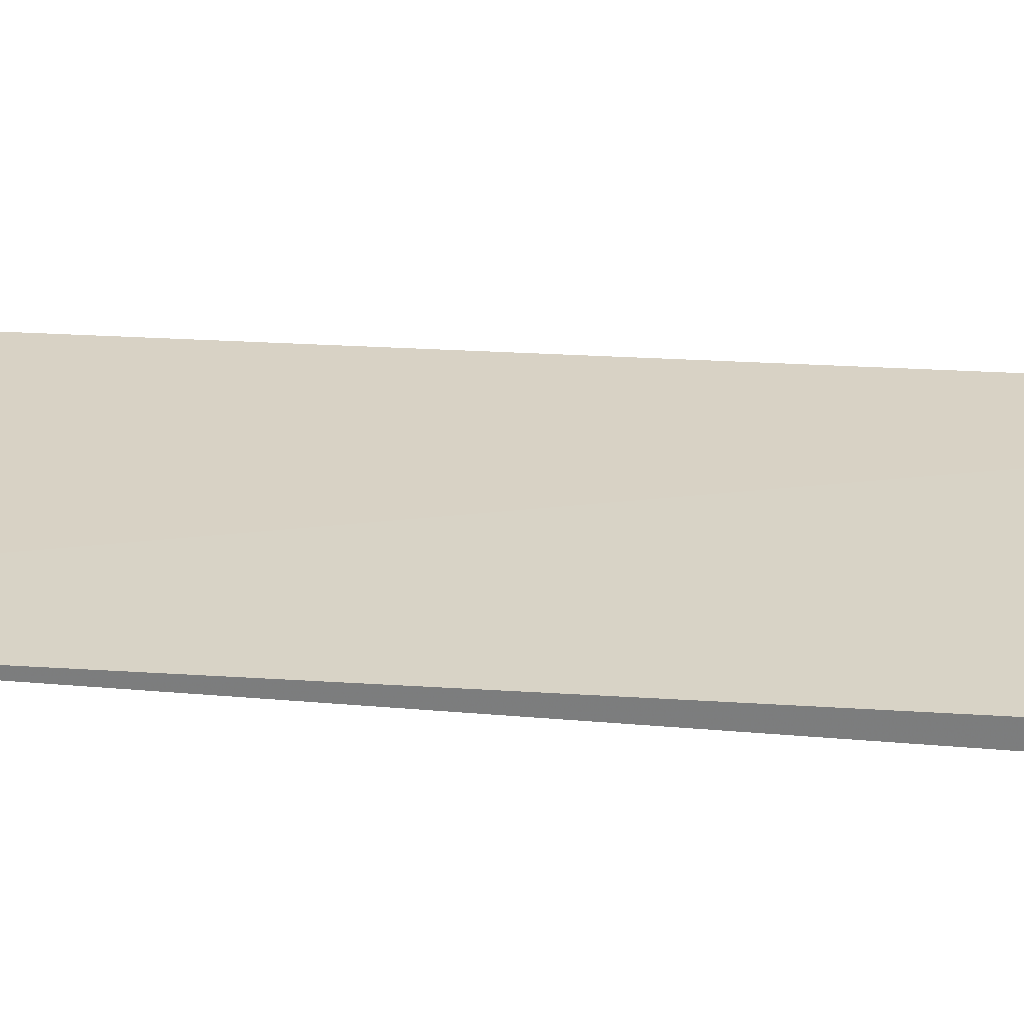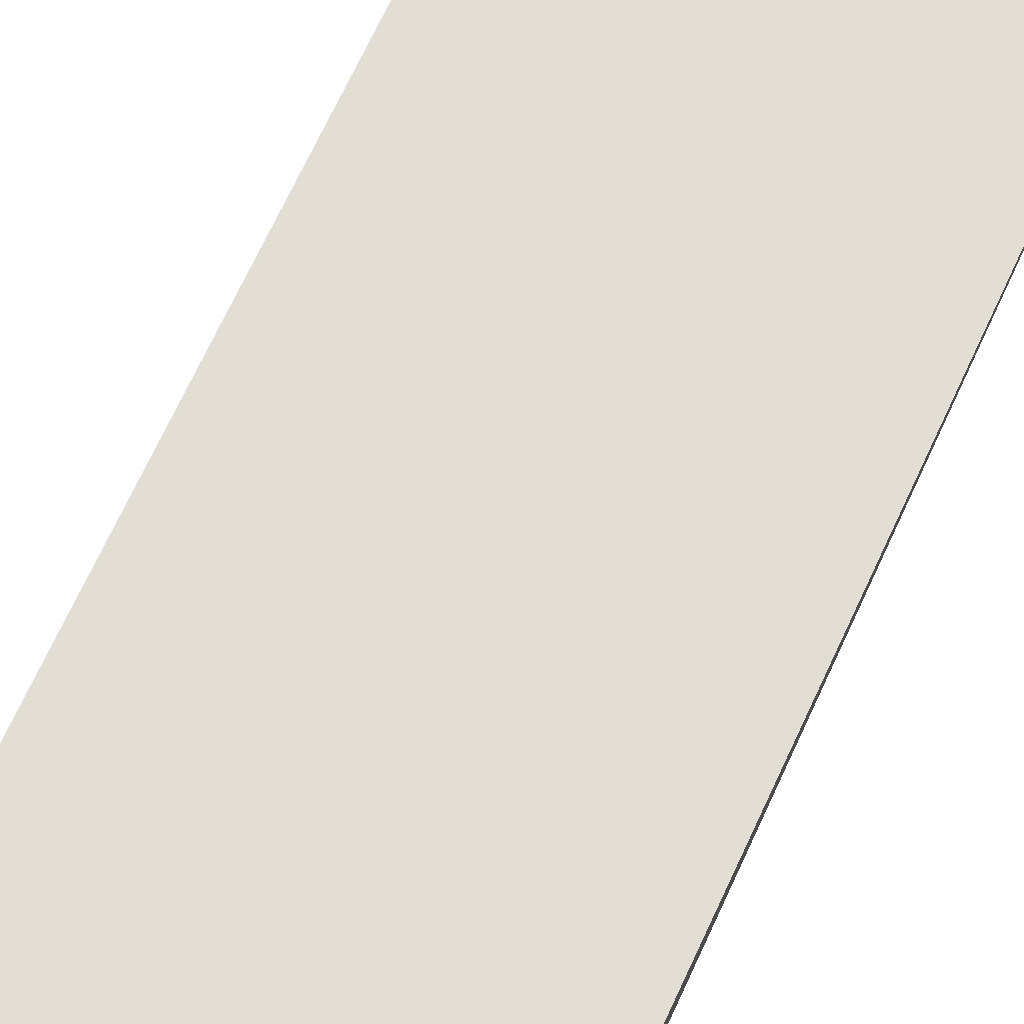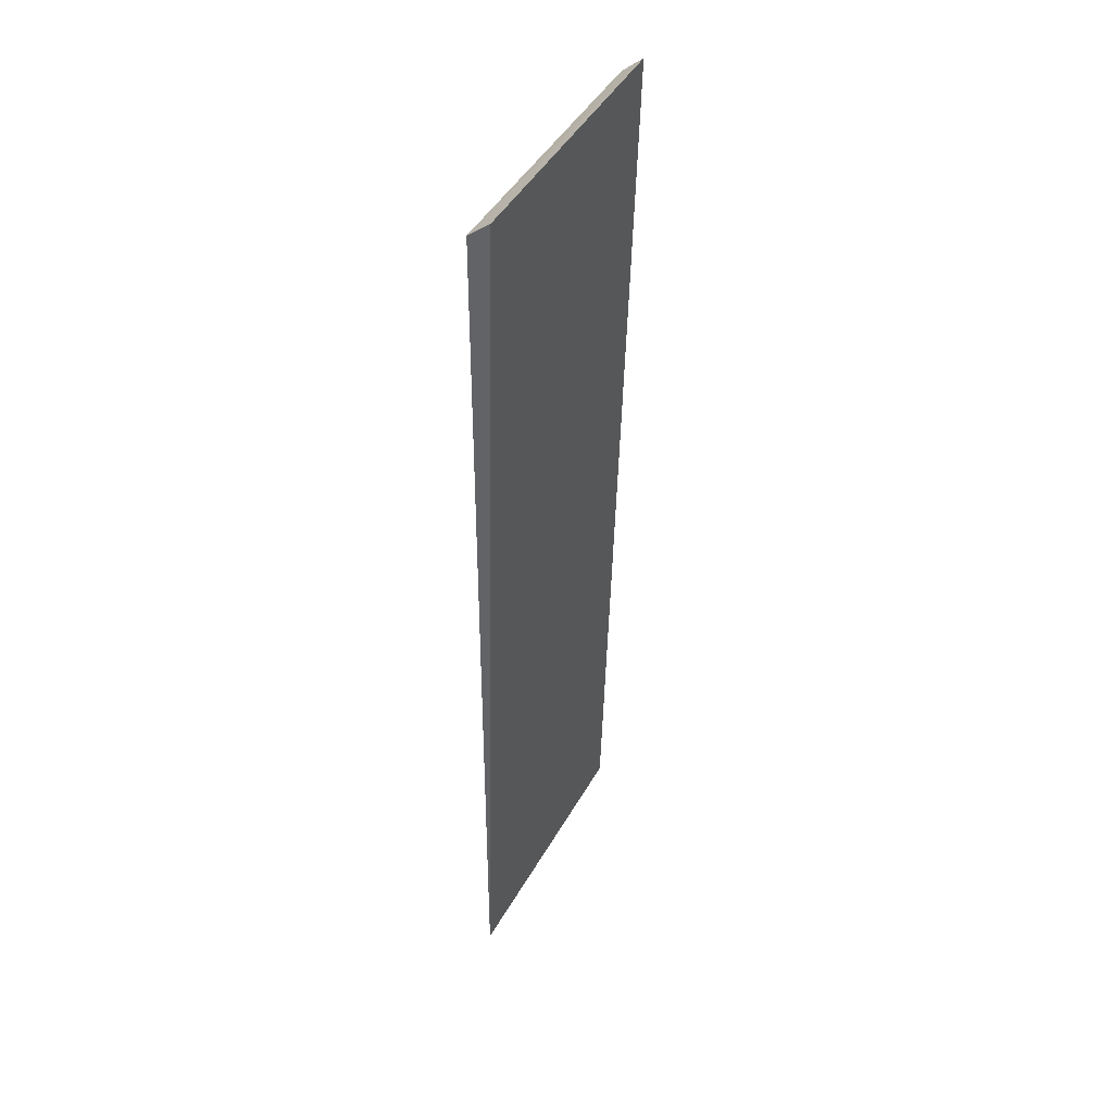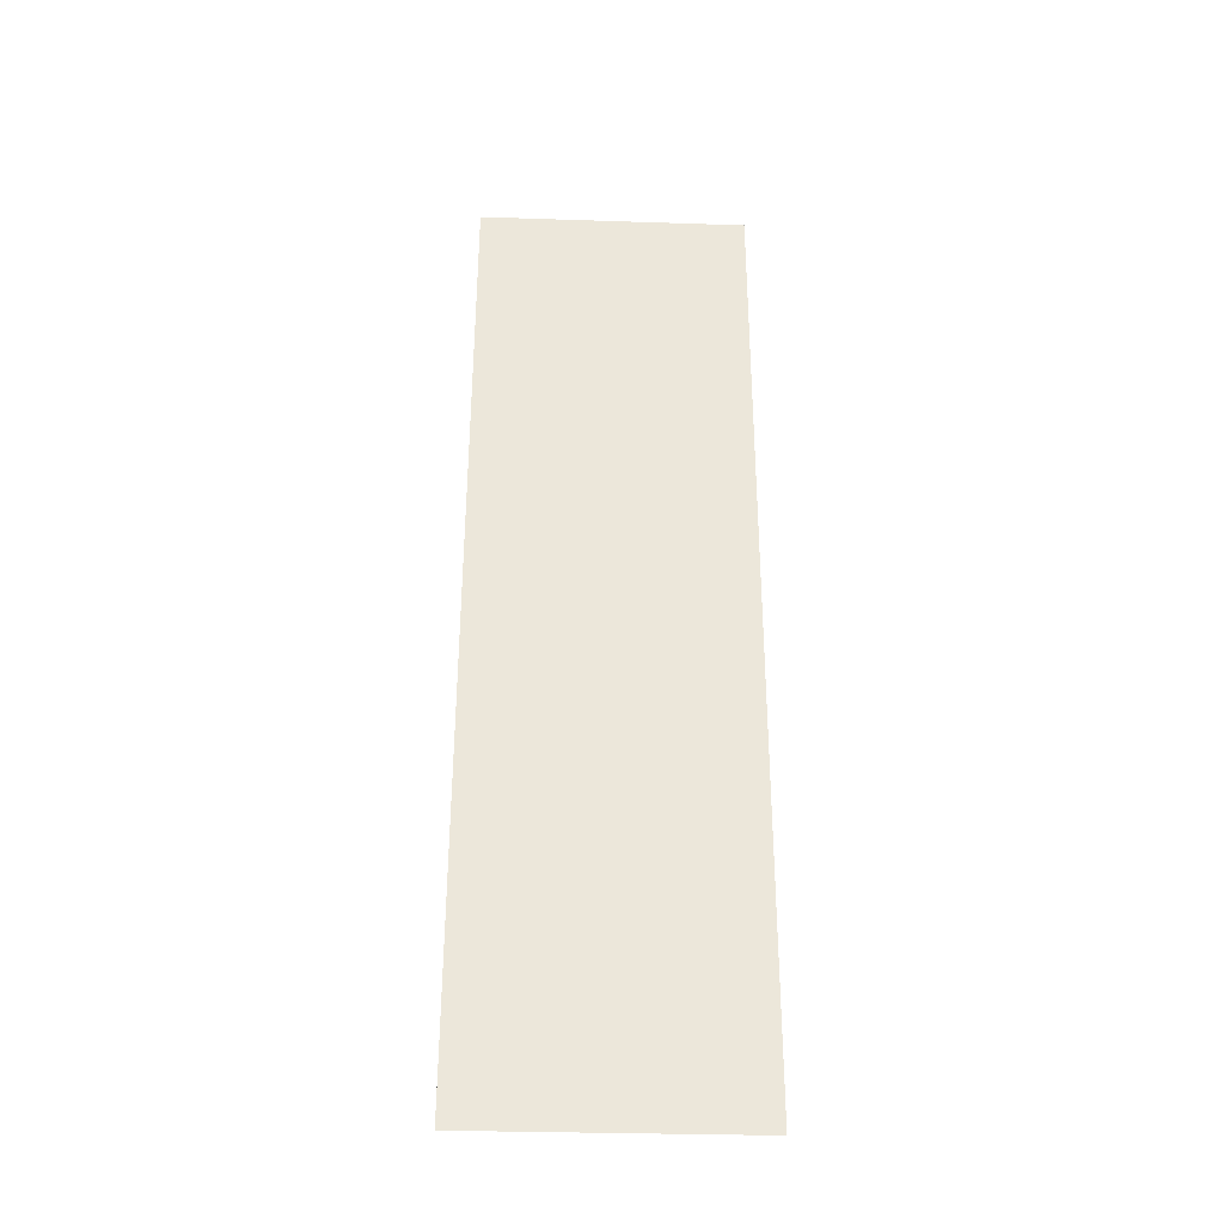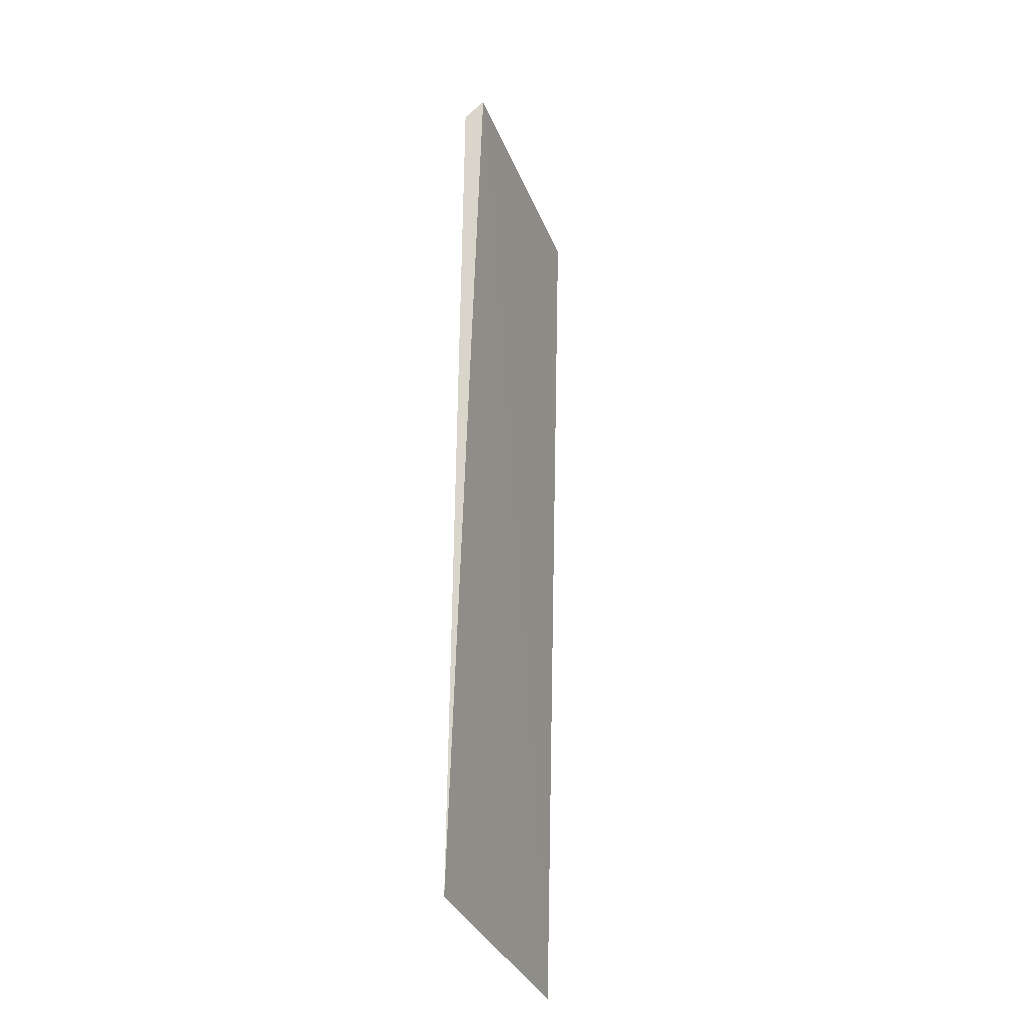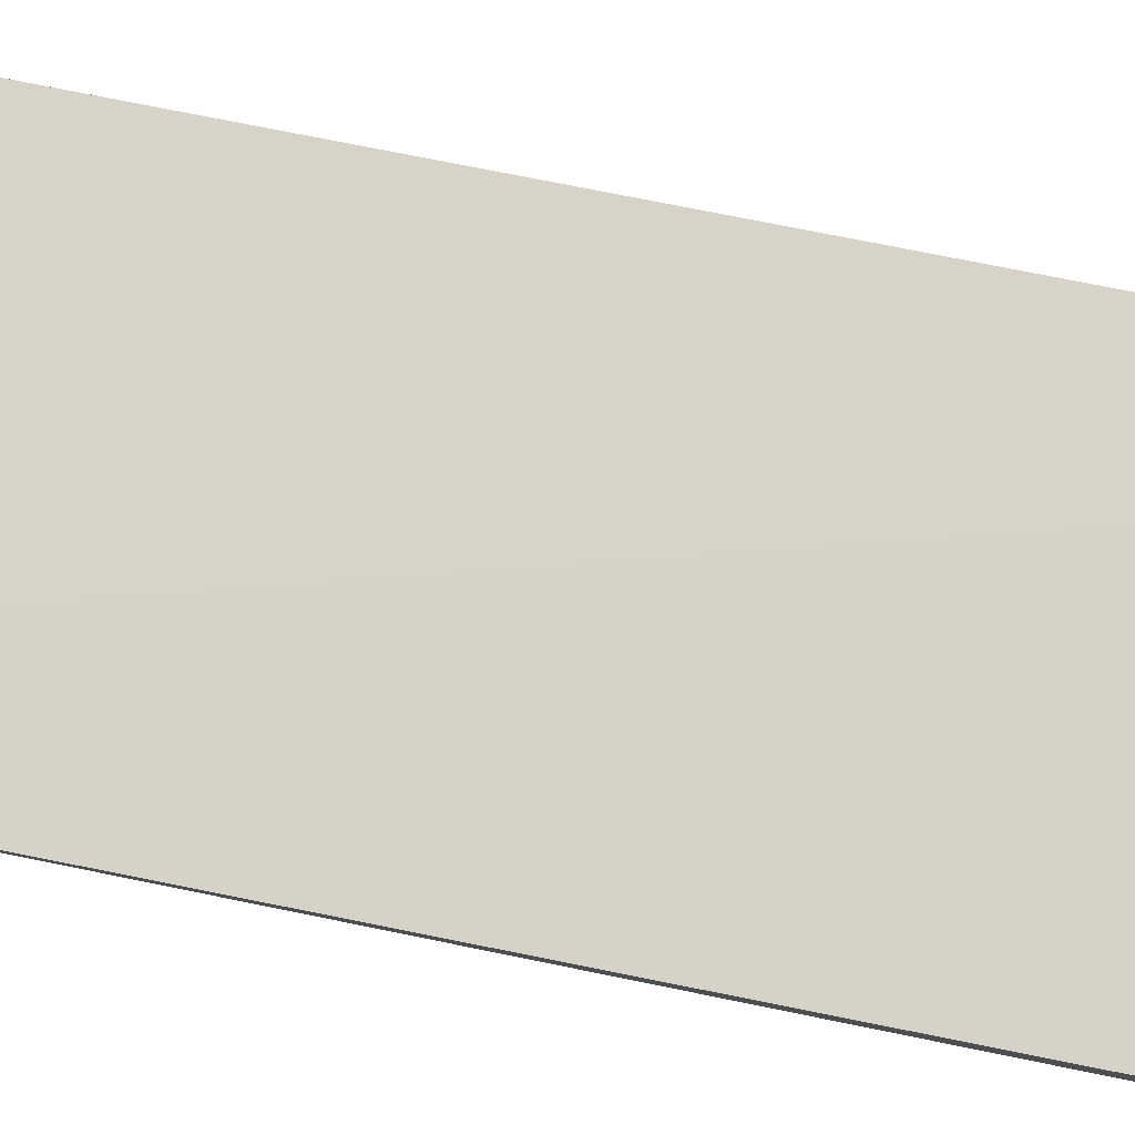
<metadata>
{"format":"obj","ext":"obj","renderer":"f3d","projection":"perspective","resolution":1024,"background":"white","views":[{"elev":28.6,"azim":-81.8,"up":"+Y"},{"elev":68.8,"azim":24.5,"up":"+Y"},{"elev":45.2,"azim":117.5,"up":"+Z"},{"elev":-36.5,"azim":177.6,"up":"+Z"},{"elev":-34.5,"azim":109.9,"up":"+Z"},{"elev":77.0,"azim":-78.4,"up":"+Y"}]}
</metadata>
<code>
v 0.2558 0.3725 0.1202
v 0.2559 0.3706 0.1186
v 0.2559 0.3702 0.03524
v 0.2323 0.3703 0.03524
v 0.2323 0.3725 0.1201
v 0.2324 0.3708 0.1186
f 1 2 3
f 1 3 4
f 5 2 1
f 5 1 4
f 6 3 2
f 6 4 3
f 6 5 4
f 6 2 5

</code>
